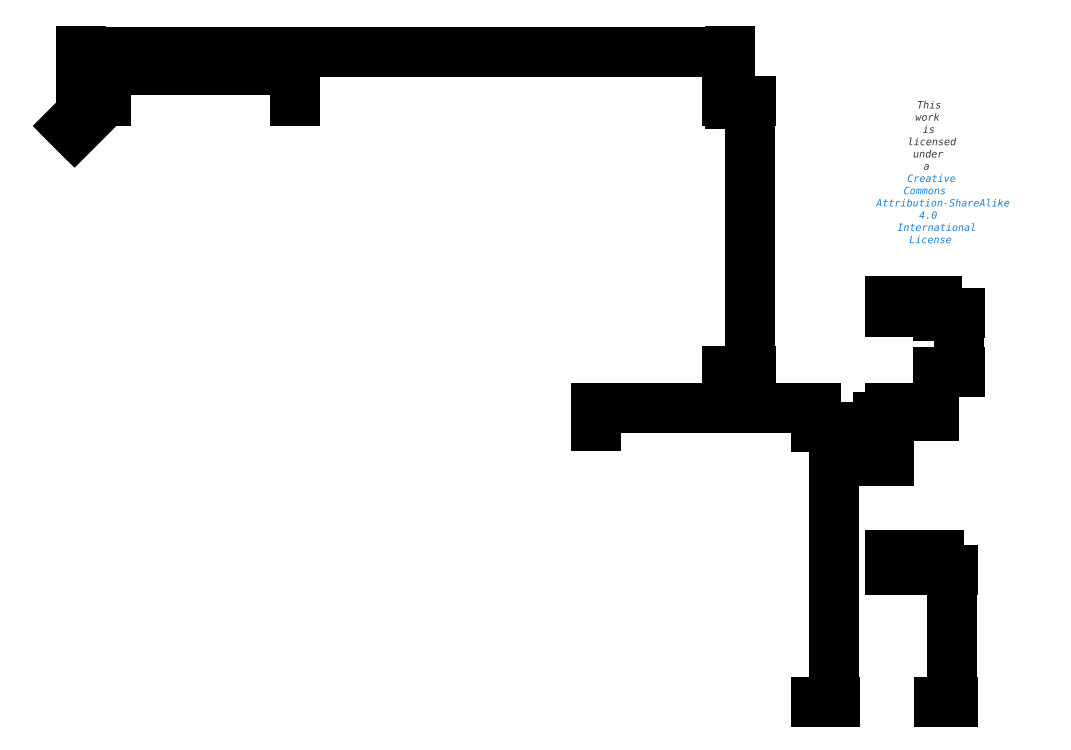
<metadata>
{"format":"dxf","ext":"dxf","renderer":"ezdxf+matplotlib","layout":"modelspace","background":"white","min_lineweight":24,"dpi":150}
</metadata>
<code>
0
SECTION
2
ENTITIES
0
LINE
8
Panel Cut Size
10
0
20
0
30
0
11
60
21
0
31
0
0
LINE
8
Panel Cut Size
10
0
20
75
30
0
11
0
21
0
31
0
0
LINE
8
Panel Cut Size
10
60
20
75
30
0
11
60
21
0
31
0
0
LINE
8
Panel Cut Size
10
0
20
75
30
0
11
60
21
75
31
0
0
LINE
8
Finished Hammock
10
0
20
156.8
30
0
11
0.8333
21
157.7
31
0
0
LINE
8
Finished Hammock
10
0
20
160.4
30
0
11
0.8333
21
161.2
31
0
0
LINE
8
Finished Hammock
10
0
20
156.8
30
0
11
0
21
96.84
31
0
0
LINE
8
Finished Hammock
10
0
20
160.4
30
0
11
0
21
159.8
31
0
0
LINE
8
Finished Hammock
10
58.33
20
163.5
30
0
11
58.33
21
162.7
31
0
0
LINE
8
Finished Hammock
10
3.138
20
163.5
30
0
11
3.727
21
163.5
31
0
0
LINE
8
Finished Hammock
10
6.673
20
163.5
30
0
11
58.33
21
163.5
31
0
0
LINE
8
Finished Hammock
10
58.33
20
163.5
30
0
11
118.3
21
163.5
31
0
0
LINE
8
Finished Hammock
10
0.8333
20
161.2
30
0
11
2.304
21
162.7
31
0
0
LINE
8
Finished Hammock
10
0.8333
20
161.2
30
0
11
0.8333
21
160.6
31
0
0
LINE
8
Finished Hammock
10
0.8333
20
157.7
30
0
11
5.84
21
162.7
31
0
0
LINE
8
Finished Hammock
10
0.8333
20
157.7
30
0
11
0.8333
21
96.01
31
0
0
LINE
8
Finished Hammock
10
2.304
20
162.7
30
0
11
3.138
21
163.5
31
0
0
LINE
8
Finished Hammock
10
2.304
20
162.7
30
0
11
2.894
21
162.7
31
0
0
LINE
8
Finished Hammock
10
58.33
20
162.7
30
0
11
58.33
21
91
31
0
0
LINE
8
Finished Hammock
10
5.84
20
162.7
30
0
11
6.673
21
163.5
31
0
0
LINE
8
Finished Hammock
10
5.84
20
162.7
30
0
11
57.5
21
162.7
31
0
0
LINE
8
Finished Hammock
10
58.33
20
162.7
30
0
11
118.3
21
162.7
31
0
0
LINE
8
Finished Hammock
10
0.8333
20
162.7
30
0
11
0.8333
21
161.2
31
0
0
LINE
8
Finished Hammock
10
0.8333
20
162.7
30
0
11
2.304
21
162.7
31
0
0
LINE
8
Finished Hammock
10
0
20
162.7
30
0
11
0
21
160.4
31
0
0
LINE
8
Finished Hammock
10
0.8333
20
163.5
30
0
11
3.138
21
163.5
31
0
0
LINE
8
Finished Hammock
10
0
20
162.7
30
0
11
0.8333
21
163.5
31
0
0
LINE
8
Finished Hammock
10
0.8333
20
162.7
30
0
11
0
21
162.7
31
0
0
LINE
8
Finished Hammock
10
0
20
159.8
30
0
11
0
21
157.4
31
0
0
LINE
8
Finished Hammock
10
3.727
20
163.5
30
0
11
6.084
21
163.5
31
0
0
LINE
8
Finished Hammock
10
0
20
159.8
30
0
11
0.8333
21
160.6
31
0
0
LINE
8
Finished Hammock
10
0.8333
20
160.6
30
0
11
0.8333
21
158.2
31
0
0
LINE
8
Finished Hammock
10
2.894
20
162.7
30
0
11
5.251
21
162.7
31
0
0
LINE
8
Finished Hammock
10
0.8333
20
160.6
30
0
11
2.894
21
162.7
31
0
0
LINE
8
Finished Hammock
10
2.894
20
162.7
30
0
11
3.727
21
163.5
31
0
0
LINE
8
Finished Hammock
10
0
20
157.4
30
0
11
0
21
156.8
31
0
0
LINE
8
Finished Hammock
10
6.084
20
163.5
30
0
11
6.673
21
163.5
31
0
0
LINE
8
Finished Hammock
10
0
20
157.4
30
0
11
0.8333
21
158.2
31
0
0
LINE
8
Finished Hammock
10
0.8333
20
158.2
30
0
11
0.8333
21
157.7
31
0
0
LINE
8
Finished Hammock
10
5.251
20
162.7
30
0
11
5.84
21
162.7
31
0
0
LINE
8
Finished Hammock
10
0.8333
20
158.2
30
0
11
5.251
21
162.7
31
0
0
LINE
8
Finished Hammock
10
5.251
20
162.7
30
0
11
6.084
21
163.5
31
0
0
LINE
8
Finished Hammock
10
176.7
20
157.4
30
0
11
176.7
21
156.8
31
0
0
LINE
8
Finished Hammock
10
175.8
20
158.2
30
0
11
171.4
21
162.7
31
0
0
LINE
8
Finished Hammock
10
176.7
20
157.4
30
0
11
175.8
21
158.2
31
0
0
LINE
8
Finished Hammock
10
170.6
20
163.5
30
0
11
170
21
163.5
31
0
0
LINE
8
Finished Hammock
10
175.8
20
158.2
30
0
11
175.8
21
157.7
31
0
0
LINE
8
Finished Hammock
10
171.4
20
162.7
30
0
11
170.8
21
162.7
31
0
0
LINE
8
Finished Hammock
10
171.4
20
162.7
30
0
11
170.6
21
163.5
31
0
0
LINE
8
Finished Hammock
10
175.8
20
163.5
30
0
11
173.5
21
163.5
31
0
0
LINE
8
Finished Hammock
10
175.8
20
157.7
30
0
11
170.8
21
162.7
31
0
0
LINE
8
Finished Hammock
10
118.3
20
163.5
30
0
11
118.3
21
162.7
31
0
0
LINE
8
Finished Hammock
10
170.8
20
162.7
30
0
11
119.2
21
162.7
31
0
0
LINE
8
Finished Hammock
10
170.8
20
162.7
30
0
11
170
21
163.5
31
0
0
LINE
8
Finished Hammock
10
175.8
20
162.7
30
0
11
174.3
21
162.7
31
0
0
LINE
8
Finished Hammock
10
170
20
163.5
30
0
11
119.2
21
163.5
31
0
0
LINE
8
Finished Hammock
10
176.7
20
156.8
30
0
11
175.8
21
157.7
31
0
0
LINE
8
Finished Hammock
10
174.3
20
162.7
30
0
11
173.5
21
163.5
31
0
0
LINE
8
Finished Hammock
10
175.8
20
162.7
30
0
11
176.7
21
162.7
31
0
0
LINE
8
Finished Hammock
10
176.7
20
162.7
30
0
11
175.8
21
163.5
31
0
0
LINE
8
Finished Hammock
10
176.7
20
156.8
30
0
11
176.7
21
96.84
31
0
0
LINE
8
Finished Hammock
10
118.3
20
162.7
30
0
11
118.3
21
91
31
0
0
LINE
8
Finished Hammock
10
176.7
20
160.4
30
0
11
175.8
21
161.2
31
0
0
LINE
8
Finished Hammock
10
173.5
20
163.5
30
0
11
172.9
21
163.5
31
0
0
LINE
8
Finished Hammock
10
175.8
20
157.7
30
0
11
175.8
21
96.01
31
0
0
LINE
8
Finished Hammock
10
173.8
20
162.7
30
0
11
172.9
21
163.5
31
0
0
LINE
8
Finished Hammock
10
174.3
20
162.7
30
0
11
173.8
21
162.7
31
0
0
LINE
8
Finished Hammock
10
175.8
20
161.2
30
0
11
175.8
21
160.6
31
0
0
LINE
8
Finished Hammock
10
175.8
20
160.6
30
0
11
175.8
21
158.2
31
0
0
LINE
8
Finished Hammock
10
176.7
20
159.8
30
0
11
175.8
21
160.6
31
0
0
LINE
8
Finished Hammock
10
173.8
20
162.7
30
0
11
171.4
21
162.7
31
0
0
LINE
8
Finished Hammock
10
175.8
20
161.2
30
0
11
174.3
21
162.7
31
0
0
LINE
8
Finished Hammock
10
176.7
20
159.8
30
0
11
176.7
21
157.4
31
0
0
LINE
8
Finished Hammock
10
176.7
20
160.4
30
0
11
176.7
21
159.8
31
0
0
LINE
8
Finished Hammock
10
172.9
20
163.5
30
0
11
170.6
21
163.5
31
0
0
LINE
8
Finished Hammock
10
175.8
20
160.6
30
0
11
173.8
21
162.7
31
0
0
LINE
8
Finished Hammock
10
176.7
20
162.7
30
0
11
176.7
21
160.4
31
0
0
LINE
8
Finished Hammock
10
175.8
20
162.7
30
0
11
175.8
21
161.2
31
0
0
LINE
8
Finished Hammock
10
3.138
20
90.17
30
0
11
3.727
21
90.17
31
0
0
LINE
8
Finished Hammock
10
2.894
20
91
30
0
11
3.727
21
90.17
31
0
0
LINE
8
Finished Hammock
10
2.304
20
91
30
0
11
2.894
21
91
31
0
0
LINE
8
Finished Hammock
10
0.8333
20
92.47
30
0
11
2.304
21
91
31
0
0
LINE
8
Finished Hammock
10
3.727
20
90.17
30
0
11
6.084
21
90.17
31
0
0
LINE
8
Finished Hammock
10
0
20
93.89
30
0
11
0
21
96.25
31
0
0
LINE
8
Finished Hammock
10
0
20
93.89
30
0
11
0.8333
21
93.06
31
0
0
LINE
8
Finished Hammock
10
0.8333
20
93.06
30
0
11
2.894
21
91
31
0
0
LINE
8
Finished Hammock
10
0
20
93.3
30
0
11
0
21
93.89
31
0
0
LINE
8
Finished Hammock
10
0.8333
20
93.06
30
0
11
0.8333
21
95.42
31
0
0
LINE
8
Finished Hammock
10
2.894
20
91
30
0
11
5.251
21
91
31
0
0
LINE
8
Finished Hammock
10
0.8333
20
92.47
30
0
11
0.8333
21
93.06
31
0
0
LINE
8
Finished Hammock
10
0.8333
20
91
30
0
11
0.8333
21
92.47
31
0
0
LINE
8
Finished Hammock
10
0
20
91
30
0
11
0
21
93.3
31
0
0
LINE
8
Finished Hammock
10
0
20
93.3
30
0
11
0.8333
21
92.47
31
0
0
LINE
8
Finished Hammock
10
58.33
20
91
30
0
11
118.3
21
91
31
0
0
LINE
8
Finished Hammock
10
58.33
20
90.17
30
0
11
118.3
21
90.17
31
0
0
LINE
8
Finished Hammock
10
2.304
20
91
30
0
11
3.138
21
90.17
31
0
0
LINE
8
Finished Hammock
10
0.8333
20
90.17
30
0
11
3.138
21
90.17
31
0
0
LINE
8
Finished Hammock
10
0
20
91
30
0
11
0.8333
21
90.17
31
0
0
LINE
8
Finished Hammock
10
5.251
20
91
30
0
11
5.84
21
91
31
0
0
LINE
8
Finished Hammock
10
58.33
20
90.17
30
0
11
58.33
21
91
31
0
0
LINE
8
Finished Hammock
10
5.84
20
91
30
0
11
6.673
21
90.17
31
0
0
LINE
8
Finished Hammock
10
0.8333
20
91
30
0
11
0
21
91
31
0
0
LINE
8
Finished Hammock
10
0.8333
20
96.01
30
0
11
5.84
21
91
31
0
0
LINE
8
Finished Hammock
10
0.8333
20
95.42
30
0
11
5.251
21
91
31
0
0
LINE
8
Finished Hammock
10
0
20
96.25
30
0
11
0.8333
21
95.42
31
0
0
LINE
8
Finished Hammock
10
0
20
96.84
30
0
11
0.8333
21
96.01
31
0
0
LINE
8
Finished Hammock
10
0
20
96.25
30
0
11
0
21
96.84
31
0
0
LINE
8
Finished Hammock
10
6.673
20
90.17
30
0
11
57.5
21
90.17
31
0
0
LINE
8
Finished Hammock
10
0.8333
20
91
30
0
11
2.304
21
91
31
0
0
LINE
8
Finished Hammock
10
5.84
20
91
30
0
11
57.5
21
91
31
0
0
LINE
8
Finished Hammock
10
5.251
20
91
30
0
11
6.084
21
90.17
31
0
0
LINE
8
Finished Hammock
10
6.084
20
90.17
30
0
11
6.673
21
90.17
31
0
0
LINE
8
Finished Hammock
10
0.8333
20
95.42
30
0
11
0.8333
21
96.01
31
0
0
LINE
8
Finished Hammock
10
175.8
20
91
30
0
11
176.7
21
91
31
0
0
LINE
8
Finished Hammock
10
170.8
20
91
30
0
11
119.2
21
91
31
0
0
LINE
8
Finished Hammock
10
118.3
20
90.17
30
0
11
118.3
21
91
31
0
0
LINE
8
Finished Hammock
10
170.8
20
91
30
0
11
170
21
90.17
31
0
0
LINE
8
Finished Hammock
10
170
20
90.17
30
0
11
119.2
21
90.17
31
0
0
LINE
8
Finished Hammock
10
176.7
20
96.84
30
0
11
175.8
21
96.01
31
0
0
LINE
8
Finished Hammock
10
171.4
20
91
30
0
11
170.8
21
91
31
0
0
LINE
8
Finished Hammock
10
175.8
20
95.42
30
0
11
171.4
21
91
31
0
0
LINE
8
Finished Hammock
10
175.8
20
96.01
30
0
11
170.8
21
91
31
0
0
LINE
8
Finished Hammock
10
176.7
20
96.25
30
0
11
176.7
21
96.84
31
0
0
LINE
8
Finished Hammock
10
176.7
20
96.25
30
0
11
175.8
21
95.42
31
0
0
LINE
8
Finished Hammock
10
170.6
20
90.17
30
0
11
170
21
90.17
31
0
0
LINE
8
Finished Hammock
10
175.8
20
95.42
30
0
11
175.8
21
96.01
31
0
0
LINE
8
Finished Hammock
10
171.4
20
91
30
0
11
170.6
21
90.17
31
0
0
LINE
8
Finished Hammock
10
175.8
20
91
30
0
11
174.3
21
91
31
0
0
LINE
8
Finished Hammock
10
173.5
20
90.17
30
0
11
172.9
21
90.17
31
0
0
LINE
8
Finished Hammock
10
173.8
20
91
30
0
11
172.9
21
90.17
31
0
0
LINE
8
Finished Hammock
10
174.3
20
91
30
0
11
173.8
21
91
31
0
0
LINE
8
Finished Hammock
10
174.3
20
91
30
0
11
173.5
21
90.17
31
0
0
LINE
8
Finished Hammock
10
175.8
20
93.06
30
0
11
173.8
21
91
31
0
0
LINE
8
Finished Hammock
10
175.8
20
92.47
30
0
11
175.8
21
93.06
31
0
0
LINE
8
Finished Hammock
10
175.8
20
92.47
30
0
11
174.3
21
91
31
0
0
LINE
8
Finished Hammock
10
176.7
20
93.89
30
0
11
175.8
21
93.06
31
0
0
LINE
8
Finished Hammock
10
176.7
20
93.3
30
0
11
176.7
21
93.89
31
0
0
LINE
8
Finished Hammock
10
176.7
20
93.3
30
0
11
175.8
21
92.47
31
0
0
LINE
8
Finished Hammock
10
176.7
20
91
30
0
11
175.8
21
90.17
31
0
0
LINE
8
Finished Hammock
10
175.8
20
90.17
30
0
11
173.5
21
90.17
31
0
0
LINE
8
Finished Hammock
10
176.7
20
91
30
0
11
176.7
21
93.3
31
0
0
LINE
8
Finished Hammock
10
175.8
20
91
30
0
11
175.8
21
92.47
31
0
0
LINE
8
Finished Hammock
10
173.8
20
91
30
0
11
171.4
21
91
31
0
0
LINE
8
Finished Hammock
10
175.8
20
93.06
30
0
11
175.8
21
95.42
31
0
0
LINE
8
Finished Hammock
10
176.7
20
93.89
30
0
11
176.7
21
96.25
31
0
0
LINE
8
Finished Hammock
10
172.9
20
90.17
30
0
11
170.6
21
90.17
31
0
0
LINE
8
Finished Hammock
10
57.5
20
90.17
30
0
11
58.33
21
90.17
31
0
0
LINE
8
Finished Hammock
10
57.5
20
162.7
30
0
11
58.33
21
162.7
31
0
0
LINE
8
Finished Hammock
10
57.5
20
91
30
0
11
58.33
21
91
31
0
0
LINE
8
Finished Hammock
10
57.5
20
91
30
0
11
57.5
21
90.17
31
0
0
LINE
8
Finished Hammock
10
57.5
20
162.7
30
0
11
57.5
21
91
31
0
0
LINE
8
Finished Hammock
10
119.2
20
163.5
30
0
11
118.3
21
163.5
31
0
0
LINE
8
Finished Hammock
10
119.2
20
90.17
30
0
11
118.3
21
90.17
31
0
0
LINE
8
Finished Hammock
10
119.2
20
163.5
30
0
11
119.2
21
162.7
31
0
0
LINE
8
Finished Hammock
10
119.2
20
162.7
30
0
11
118.3
21
162.7
31
0
0
LINE
8
Finished Hammock
10
119.2
20
91
30
0
11
118.3
21
91
31
0
0
LINE
8
Finished Hammock
10
119.2
20
91
30
0
11
119.2
21
90.17
31
0
0
LINE
8
Finished Hammock
10
119.2
20
162.7
30
0
11
119.2
21
91
31
0
0
LINE
8
Corner Reinforcement Cut Size
10
235.7
20
50
30
0
11
235.7
21
62.01
31
0
0
LINE
8
Corner Reinforcement Cut Size
10
235.7
20
62.01
30
0
11
247.8
21
62.01
31
0
0
LINE
8
Corner Reinforcement Cut Size
10
235.7
20
50
30
0
11
247.8
21
62.01
31
0
0
LINE
8
Finished Hammock
10
57.5
20
162.7
30
0
11
57.5
21
163.5
31
0
0
LINE
8
Corner Reinforcement Cut Size
10
220
20
65.75
30
0
11
220
21
77.76
31
0
0
LINE
8
Corner Reinforcement Cut Size
10
220
20
77.76
30
0
11
232
21
77.76
31
0
0
LINE
8
Corner Reinforcement Cut Size
10
220
20
65.75
30
0
11
232
21
77.76
31
0
0
LINE
8
Corner Reinforcement Cut Size
10
220
20
50
30
0
11
220
21
62.01
31
0
0
LINE
8
Corner Reinforcement Cut Size
10
220
20
62.01
30
0
11
232
21
62.01
31
0
0
LINE
8
Corner Reinforcement Cut Size
10
220
20
50
30
0
11
232
21
62.01
31
0
0
LINE
8
Corner Reinforcement Cut Size
10
235.7
20
65.75
30
0
11
235.7
21
77.76
31
0
0
LINE
8
Corner Reinforcement Cut Size
10
235.7
20
77.76
30
0
11
247.8
21
77.76
31
0
0
LINE
8
Corner Reinforcement Cut Size
10
235.7
20
65.75
30
0
11
247.8
21
77.76
31
0
0
LINE
8
Panel Cut Size
10
70
20
3e-06
30
0
11
130
21
3e-06
31
0
0
LINE
8
Panel Cut Size
10
70
20
75
30
0
11
70
21
3e-06
31
0
0
LINE
8
Panel Cut Size
10
130
20
75
30
0
11
130
21
3e-06
31
0
0
LINE
8
Panel Cut Size
10
70
20
75
30
0
11
130
21
75
31
0
0
LINE
8
Panel Cut Size
10
140
20
3e-06
30
0
11
200
21
3e-06
31
0
0
LINE
8
Panel Cut Size
10
140
20
75
30
0
11
140
21
3e-06
31
0
0
LINE
8
Panel Cut Size
10
200
20
75
30
0
11
200
21
3e-06
31
0
0
LINE
8
Panel Cut Size
10
140
20
75
30
0
11
200
21
75
31
0
0
LINE
8
Bag Cut Size
10
220
20
0
30
0
11
233.5
21
0
31
0
0
LINE
8
Bag Cut Size
10
233.5
20
0
30
0
11
233.5
21
36
31
0
0
LINE
8
Bag Cut Size
10
233.5
20
36
30
0
11
220
21
36
31
0
0
LINE
8
Bag Cut Size
10
220
20
36
30
0
11
220
21
0
31
0
0
LINE
8
Finished Bag
10
220
20
90
30
0
11
233
21
90
31
0
0
LINE
8
Finished Bag
10
233
20
90
30
0
11
233
21
106
31
0
0
LINE
8
Finished Bag
10
233
20
106
30
0
11
220
21
106
31
0
0
LINE
8
Finished Bag
10
220
20
106
30
0
11
220
21
90
31
0
0
LINE
8
Finished Bag
10
220
20
105
30
0
11
233
21
105
31
0
0
DIMENSION
8
Dimensions
280
     0
2
*D1
10
0
20
166
30
0
11
1.569
21
166.8
31
0
70
    32
71
     5
42
3.138
73
     0
74
     0
75
     0
3
QCADDimStyle
13
3.138
23
163.5
33
0
14
0
24
162.7
34
0
0
DIMENSION
8
Dimensions
280
     0
2
*D2
10
6.673
20
169
30
0
11
3.337
21
169.6
31
0
70
    32
71
     5
42
6.673
73
     0
74
     0
75
     0
3
QCADDimStyle
13
0
23
162.7
33
0
14
6.673
24
163.5
34
0
0
DIMENSION
8
Dimensions
280
     0
2
*D3
10
-1.643
20
155.2
30
0
11
-3.81
21
154.8
31
0
70
    33
71
     5
42
2.5
73
     0
74
     0
75
     0
3
QCADDimStyle
13
1.569
23
161.9
33
0
14
3.337
24
160.2
34
0
0
DIMENSION
8
Dimensions
280
     0
2
*D4
10
0
20
172
30
0
11
29.17
21
172.6
31
0
70
    32
71
     5
42
58.33
73
     0
74
     0
75
     0
3
QCADDimStyle
13
58.33
23
163.5
33
0
14
0
24
162.7
34
0
0
DIMENSION
8
Dimensions
280
     0
2
*D5
10
176.7
20
177
30
0
11
88.33
21
177.6
31
0
70
    32
71
     5
42
176.7
73
     0
74
     0
75
     0
3
QCADDimStyle
13
0
23
162.7
33
0
14
176.7
24
162.7
34
0
0
DIMENSION
8
Dimensions
280
     0
2
*D6
10
233
20
109
30
0
11
226.5
21
109.6
31
0
70
    32
71
     5
42
13
73
     0
74
     0
75
     0
3
QCADDimStyle
13
220
23
106
33
0
14
233
24
106
34
0
0
DIMENSION
8
Dimensions
280
     0
2
*D7
10
232
20
80
30
0
11
226
21
80.59
31
0
70
    32
71
     5
42
12.01
73
     0
74
     0
75
     0
3
QCADDimStyle
13
220
23
77.76
33
0
14
232
24
77.76
34
0
0
DIMENSION
8
Dimensions
280
     0
2
*D8
10
233.5
20
40
30
0
11
226.8
21
40.59
31
0
70
    32
71
     5
42
13.5
73
     0
74
     0
75
     0
3
QCADDimStyle
13
220
23
36
33
0
14
233.5
24
36
34
0
0
DIMENSION
8
Dimensions
280
     0
2
*D9
10
182
20
90.17
30
0
11
181.4
21
126.8
31
0
70
    32
71
     5
42
73.33
73
     0
74
     0
75
     0
3
QCADDimStyle
13
175.8
23
163.5
33
0
14
175.8
24
90.17
34
0
50
90
0
DIMENSION
8
Dimensions
280
     0
2
*D10
10
205
20
3e-06
30
0
11
204.4
21
37.5
31
0
70
    32
71
     5
42
75
73
     0
74
     0
75
     0
3
QCADDimStyle
13
200
23
75
33
0
14
200
24
3e-06
34
0
50
90
0
DIMENSION
8
Dimensions
280
     0
2
*D11
10
200
20
80
30
0
11
170
21
80.59
31
0
70
    32
71
     5
42
60
73
     0
74
     0
75
     0
3
QCADDimStyle
13
140
23
75
33
0
14
200
24
75
34
0
0
DIMENSION
8
Dimensions
280
     0
2
*D12
10
236
20
105
30
0
11
236.8
21
105.5
31
0
70
    32
71
     5
42
1
73
     0
74
     0
75
     0
3
QCADDimStyle
13
233
23
106
33
0
14
233
24
105
34
0
50
90
0
DIMENSION
8
Dimensions
280
     0
2
*D13
10
239
20
90
30
0
11
238.4
21
98
31
0
70
    32
71
     5
42
16
73
     0
74
     0
75
     0
3
QCADDimStyle
13
233
23
106
33
0
14
233
24
90
34
0
50
90
0
DIMENSION
8
Dimensions
280
     0
2
*D14
10
217
20
65.75
30
0
11
216.4
21
71.75
31
0
70
    32
71
     5
42
12.01
73
     0
74
     0
75
     0
3
QCADDimStyle
13
220
23
77.76
33
0
14
220
24
65.75
34
0
50
90
0
DIMENSION
8
Dimensions
280
     0
2
*D15
10
237
20
-2e-16
30
0
11
236.4
21
18
31
0
70
    32
71
     5
42
36
73
     0
74
     0
75
     0
3
QCADDimStyle
13
233.5
23
36
33
0
14
233.5
24
0
34
0
50
90
0
MTEXT
8
0
10
230
20
154.2
30
0
40
0.06843
41
0
46
0
71
     5
72
     1
1
\H3.001;Hummingbird Hammocks\PMega Hammock V2
7
textstyle11
73
     1
44
1
0
MTEXT
8
0
10
230
20
144.2
30
0
40
0.06843
41
0
46
0
71
     5
72
     1
1
\fHelvetica Neue,Helvetica,Arial,sans-serif|b0|i0|c0|p0;\c3618615;\H1.999;This work is licensed under a \P\c13730329;Creative Commons Attribution-ShareAlike 4 International License
7
textstyle12
73
     1
44
1
0
ENDSEC
0
EOF

</code>
